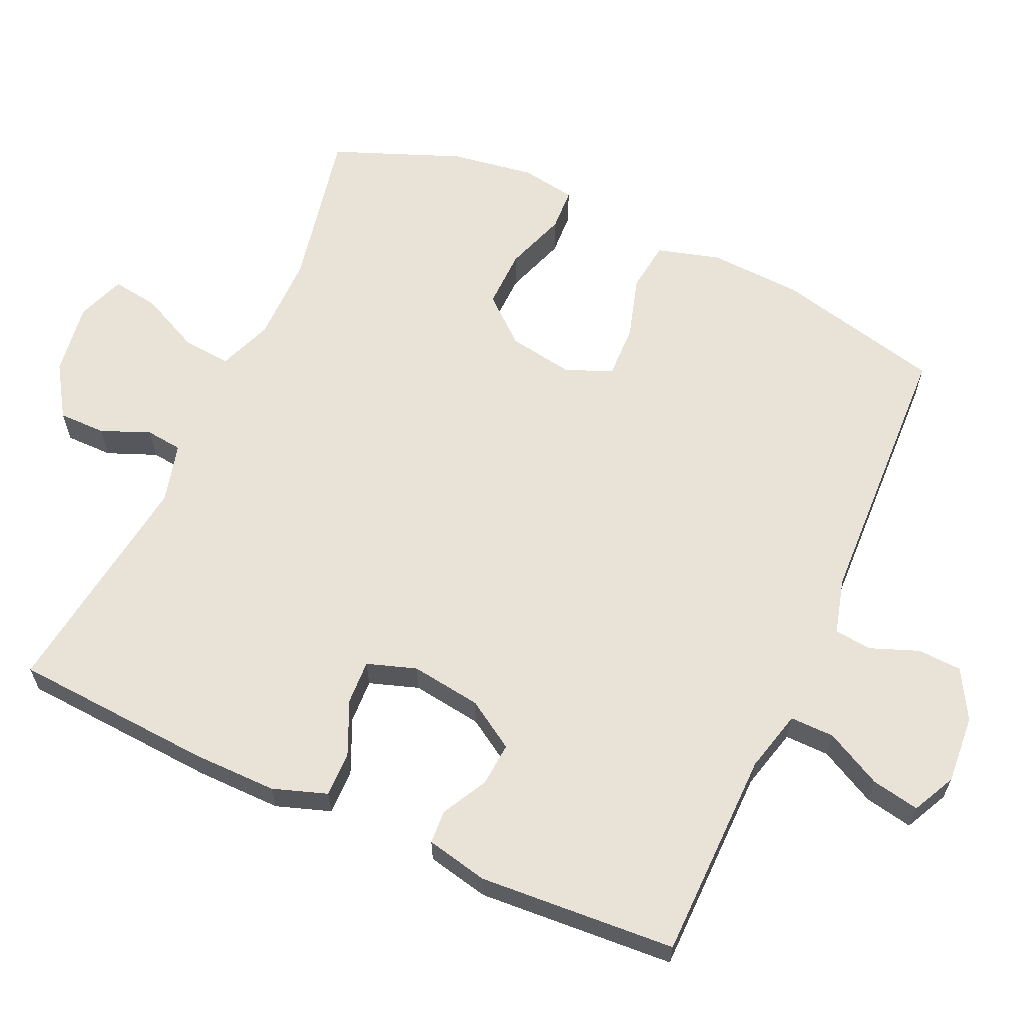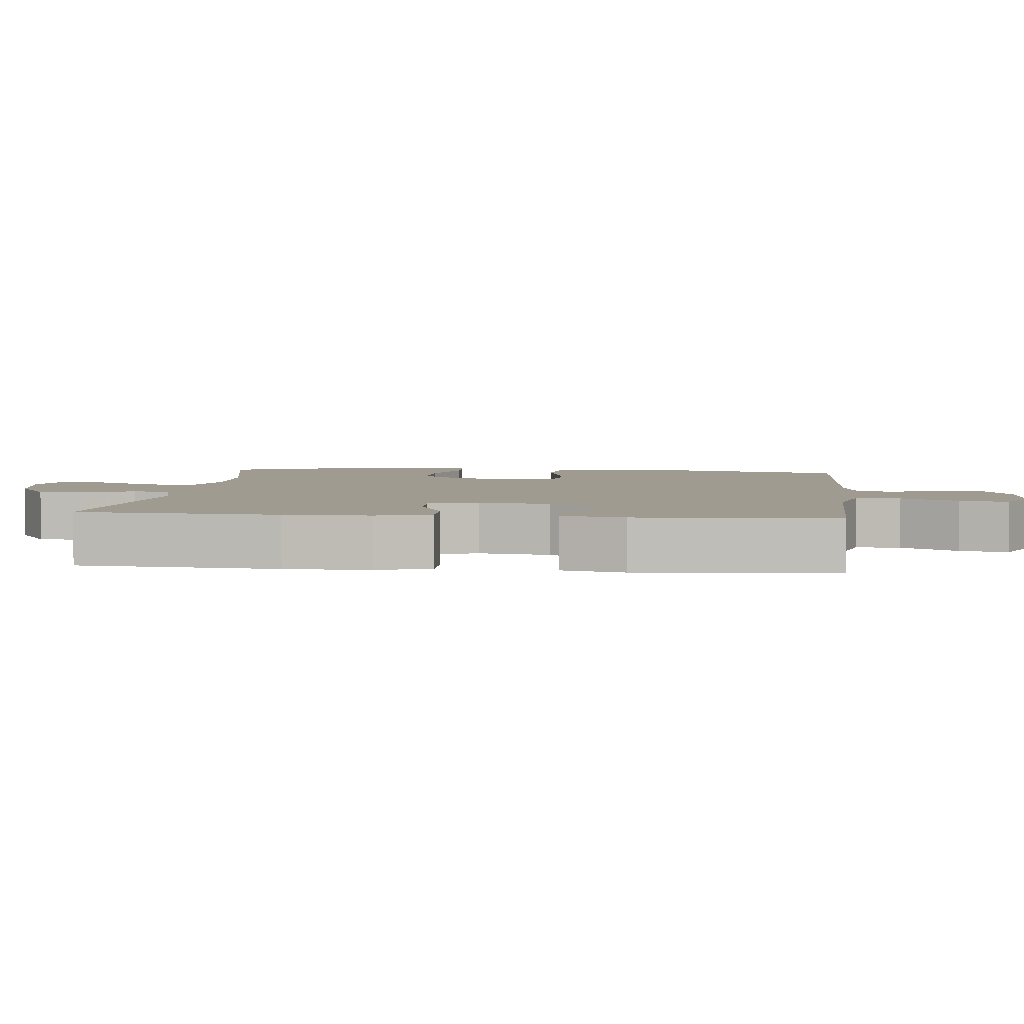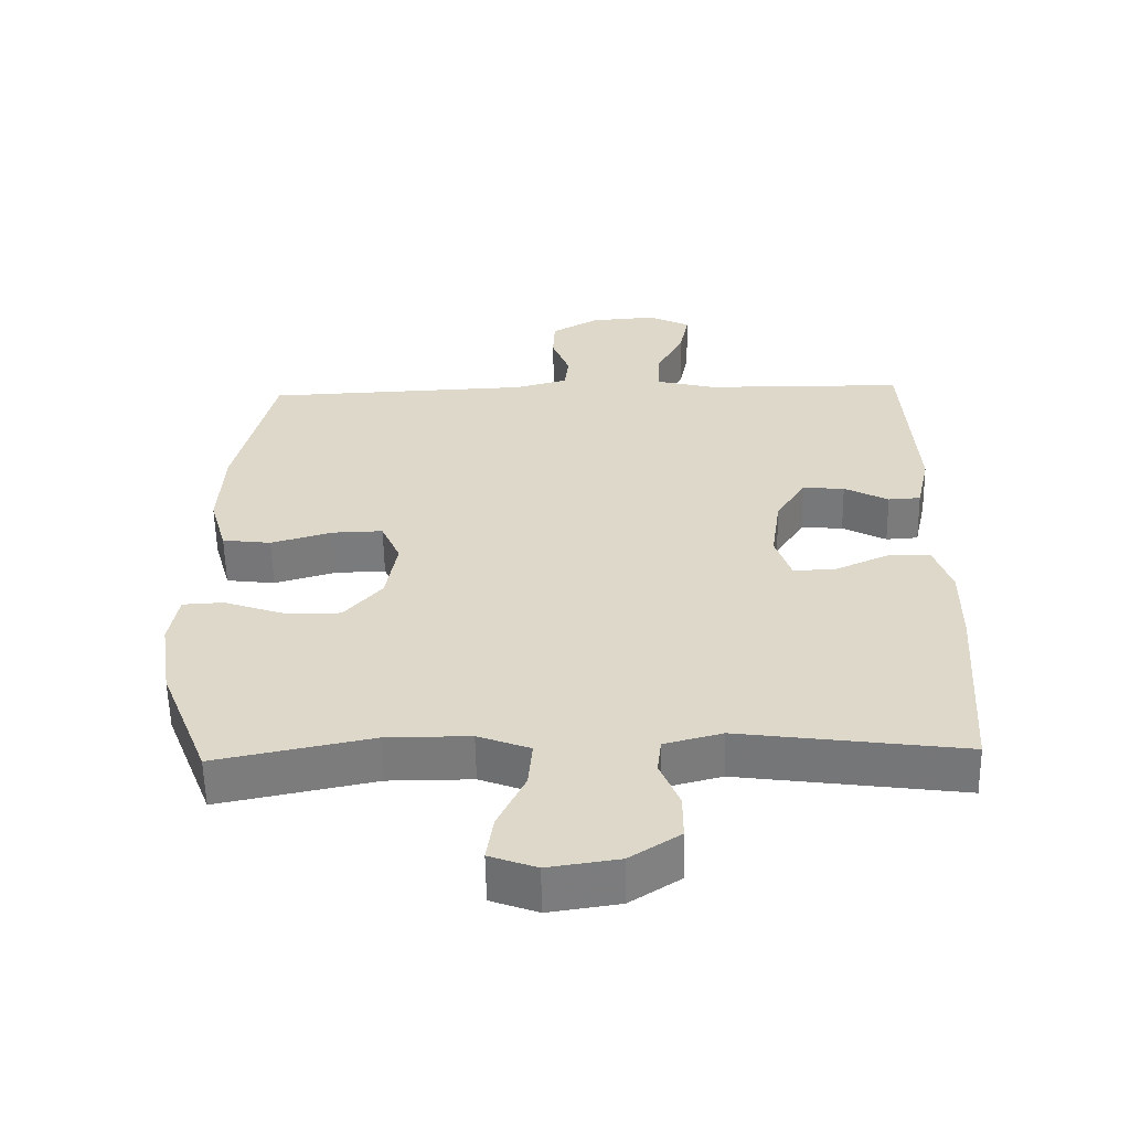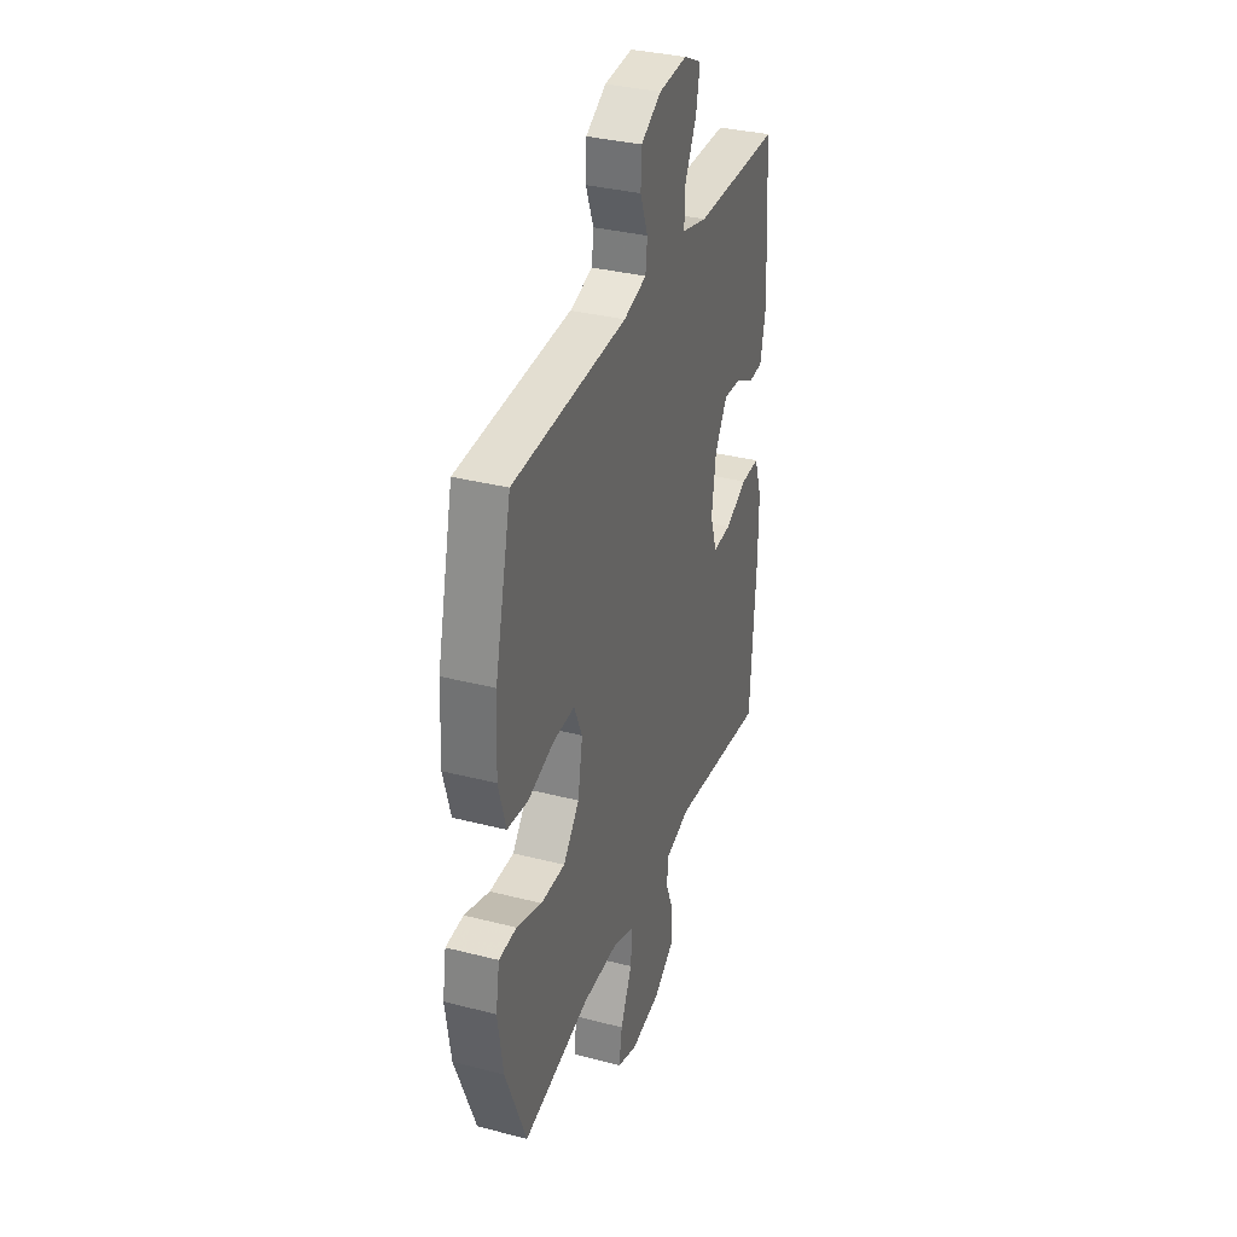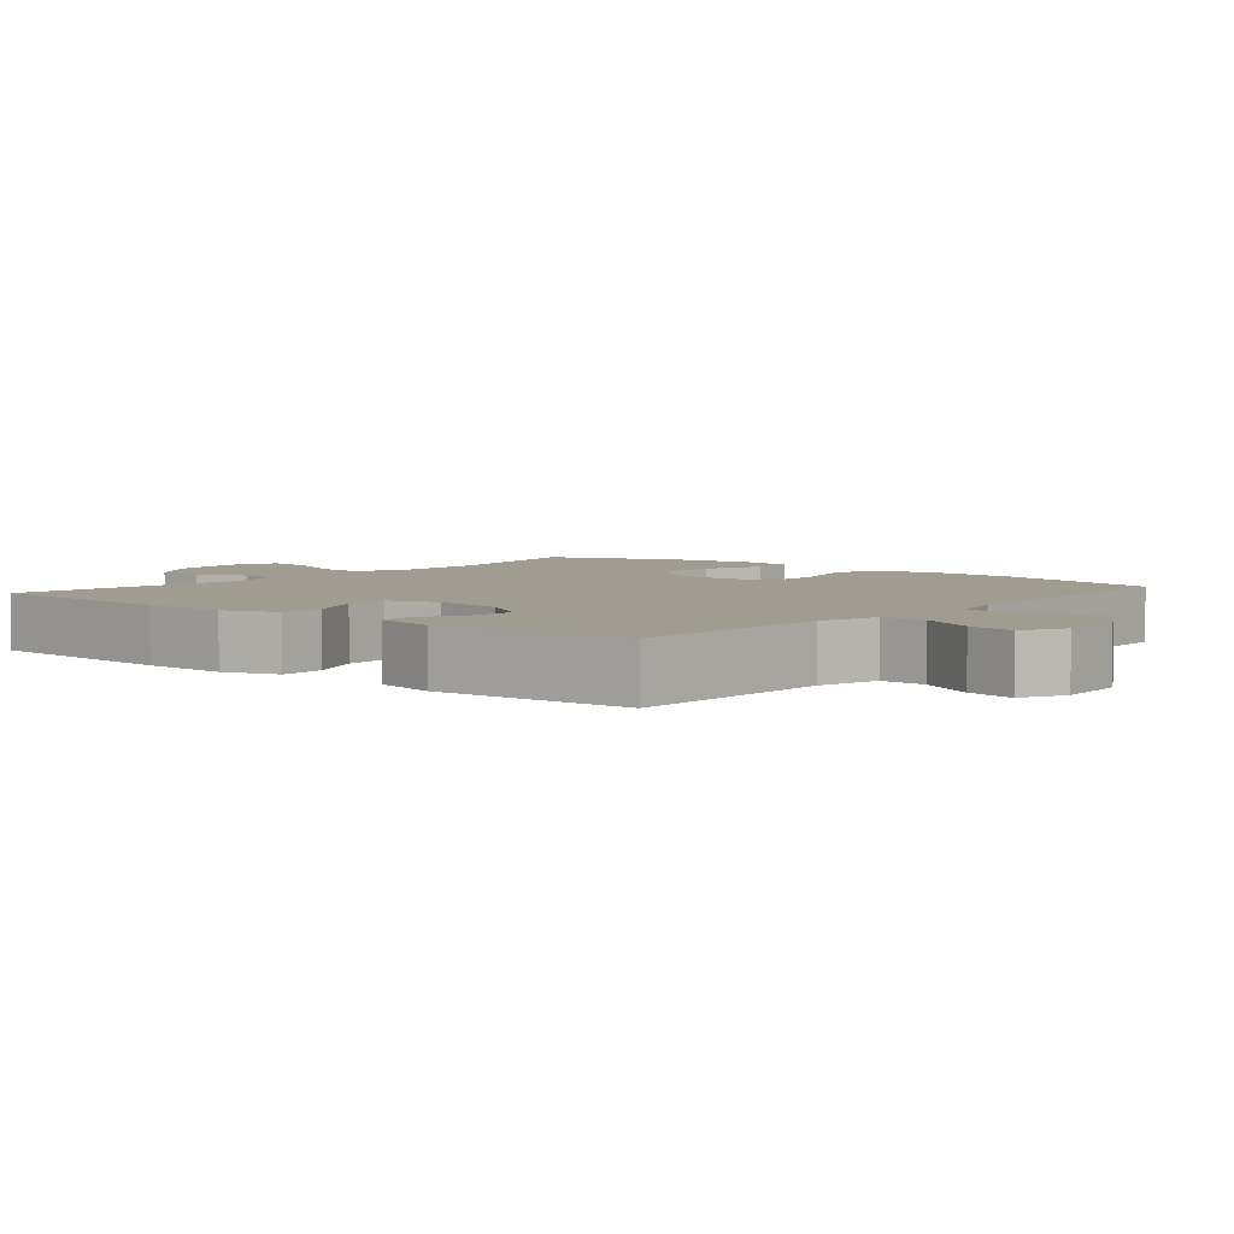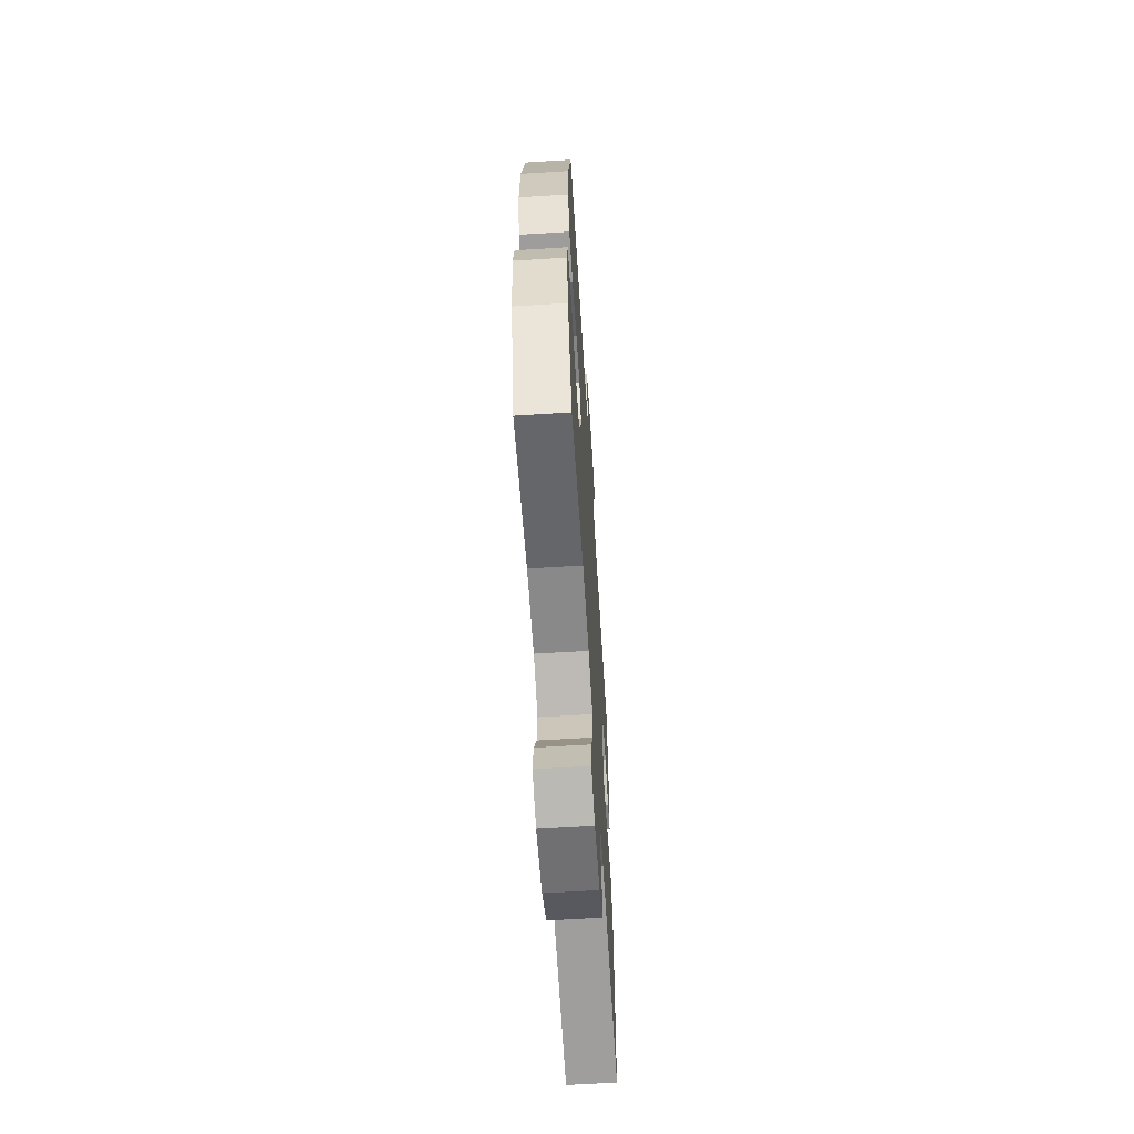
<metadata>
{"format":"obj","ext":"obj","renderer":"f3d","projection":"perspective","resolution":1024,"background":"white","views":[{"elev":62.5,"azim":-65.7,"up":"+Y"},{"elev":4.2,"azim":-83.9,"up":"+Y"},{"elev":-58.1,"azim":-178.9,"up":"+Z"},{"elev":34.2,"azim":109.2,"up":"+Z"},{"elev":4.5,"azim":-49.8,"up":"+Y"},{"elev":-63.3,"azim":93.6,"up":"+Z"}]}
</metadata>
<code>
v 0.5 0.07 0.5
v 0.556 0.07 0.266
v 0.563 0.07 0.135
v 0.538 0.07 0.047
v 0.467 0.07 0.038
v 0.378 0.07 0.064
v 0.304 0.07 0.066
v 0.276 0.07 0.002
v 0.292 0.07 -0.091
v 0.347 0.07 -0.155
v 0.43 0.07 -0.153
v 0.516 0.07 -0.123
v 0.576 0.07 -0.126
v 0.589 0.07 -0.203
v 0.571 0.07 -0.32
v 0.5 0.07 -0.5
v 0.273 0.07 -0.454
v 0.151 0.07 -0.454
v 0.075 0.07 -0.483
v 0.081 0.07 -0.551
v 0.121 0.07 -0.635
v 0.131 0.07 -0.701
v 0.063 0.07 -0.726
v -0.039 0.07 -0.711
v -0.112 0.07 -0.664
v -0.112 0.07 -0.598
v -0.084 0.07 -0.529
v -0.09 0.07 -0.478
v -0.174 0.07 -0.456
v -0.5 0.07 -0.5
v -0.519 0.07 -0.22
v -0.52 0.07 -0.101
v -0.494 0.07 -0.025
v -0.431 0.07 -0.026
v -0.355 0.07 -0.06
v -0.293 0.07 -0.063
v -0.27 0.07 0.006
v -0.284 0.07 0.105
v -0.327 0.07 0.173
v -0.388 0.07 0.168
v -0.452 0.07 0.134
v -0.499 0.07 0.137
v -0.518 0.07 0.224
v -0.5 0.07 0.5
v -0.206 0.07 0.504
v -0.12 0.07 0.526
v -0.121 0.07 0.588
v -0.162 0.07 0.667
v -0.175 0.07 0.734
v -0.114 0.07 0.764
v -0.018 0.07 0.757
v 0.051 0.07 0.718
v 0.054 0.07 0.656
v 0.028 0.07 0.588
v 0.034 0.07 0.536
v 0.112 0.07 0.515
v 0.5 0 0.5
v 0.556 0 0.266
v 0.563 0 0.135
v 0.538 0 0.047
v 0.467 0 0.038
v 0.378 0 0.064
v 0.304 0 0.066
v 0.276 0 0.002
v 0.292 0 -0.091
v 0.347 0 -0.155
v 0.43 0 -0.153
v 0.516 0 -0.123
v 0.576 0 -0.126
v 0.589 0 -0.203
v 0.571 0 -0.32
v 0.5 0 -0.5
v 0.273 0 -0.454
v 0.151 0 -0.454
v 0.075 0 -0.483
v 0.081 0 -0.551
v 0.121 0 -0.635
v 0.131 0 -0.701
v 0.063 0 -0.726
v -0.039 0 -0.711
v -0.112 0 -0.664
v -0.112 0 -0.598
v -0.084 0 -0.529
v -0.09 0 -0.478
v -0.174 0 -0.456
v -0.5 0 -0.5
v -0.519 0 -0.22
v -0.52 0 -0.101
v -0.494 0 -0.025
v -0.431 0 -0.026
v -0.355 0 -0.06
v -0.293 0 -0.063
v -0.27 0 0.006
v -0.284 0 0.105
v -0.327 0 0.173
v -0.388 0 0.168
v -0.452 0 0.134
v -0.499 0 0.137
v -0.518 0 0.224
v -0.5 0 0.5
v -0.206 0 0.504
v -0.12 0 0.526
v -0.121 0 0.588
v -0.162 0 0.667
v -0.175 0 0.734
v -0.114 0 0.764
v -0.018 0 0.757
v 0.051 0 0.718
v 0.054 0 0.656
v 0.028 0 0.588
v 0.034 0 0.536
v 0.112 0 0.515
f 51 52 53 54
f 51 54 55
f 50 51 55
f 47 48 49 50
f 46 47 50 55
f 45 46 55 56
f 43 44 45
f 40 41 42 43
f 39 40 43 45
f 38 39 45 56
f 32 33 34 35
f 32 35 36
f 29 30 31 32
f 28 29 32 36
f 24 25 26 27
f 24 27 28
f 23 24 28
f 20 21 22 23
f 19 20 23 28
f 18 19 28 36
f 14 15 16 17
f 11 12 13 14
f 10 11 14 17
f 9 10 17 18
f 3 4 5 6
f 3 6 7
f 2 3 7
f 1 2 7
f 37 38 56 1
f 8 9 18 36
f 7 8 36 37
f 1 7 37
f 110 109 108 107
f 111 110 107
f 111 107 106
f 106 105 104 103
f 111 106 103 102
f 112 111 102 101
f 101 100 99
f 99 98 97 96
f 101 99 96 95
f 112 101 95 94
f 91 90 89 88
f 92 91 88
f 88 87 86 85
f 92 88 85 84
f 83 82 81 80
f 84 83 80
f 84 80 79
f 79 78 77 76
f 84 79 76 75
f 92 84 75 74
f 73 72 71 70
f 70 69 68 67
f 73 70 67 66
f 74 73 66 65
f 62 61 60 59
f 63 62 59
f 63 59 58
f 63 58 57
f 57 112 94 93
f 92 74 65 64
f 93 92 64 63
f 93 63 57
f 1 57 58 2
f 2 58 59 3
f 3 59 60 4
f 4 60 61 5
f 5 61 62 6
f 6 62 63 7
f 7 63 64 8
f 8 64 65 9
f 9 65 66 10
f 10 66 67 11
f 11 67 68 12
f 12 68 69 13
f 13 69 70 14
f 14 70 71 15
f 15 71 72 16
f 16 72 73 17
f 17 73 74 18
f 18 74 75 19
f 19 75 76 20
f 20 76 77 21
f 21 77 78 22
f 22 78 79 23
f 23 79 80 24
f 24 80 81 25
f 25 81 82 26
f 26 82 83 27
f 27 83 84 28
f 28 84 85 29
f 29 85 86 30
f 30 86 87 31
f 31 87 88 32
f 32 88 89 33
f 33 89 90 34
f 34 90 91 35
f 35 91 92 36
f 36 92 93 37
f 37 93 94 38
f 38 94 95 39
f 39 95 96 40
f 40 96 97 41
f 41 97 98 42
f 42 98 99 43
f 43 99 100 44
f 44 100 101 45
f 45 101 102 46
f 46 102 103 47
f 47 103 104 48
f 48 104 105 49
f 49 105 106 50
f 50 106 107 51
f 51 107 108 52
f 52 108 109 53
f 53 109 110 54
f 54 110 111 55
f 55 111 112 56
f 56 112 57 1

</code>
